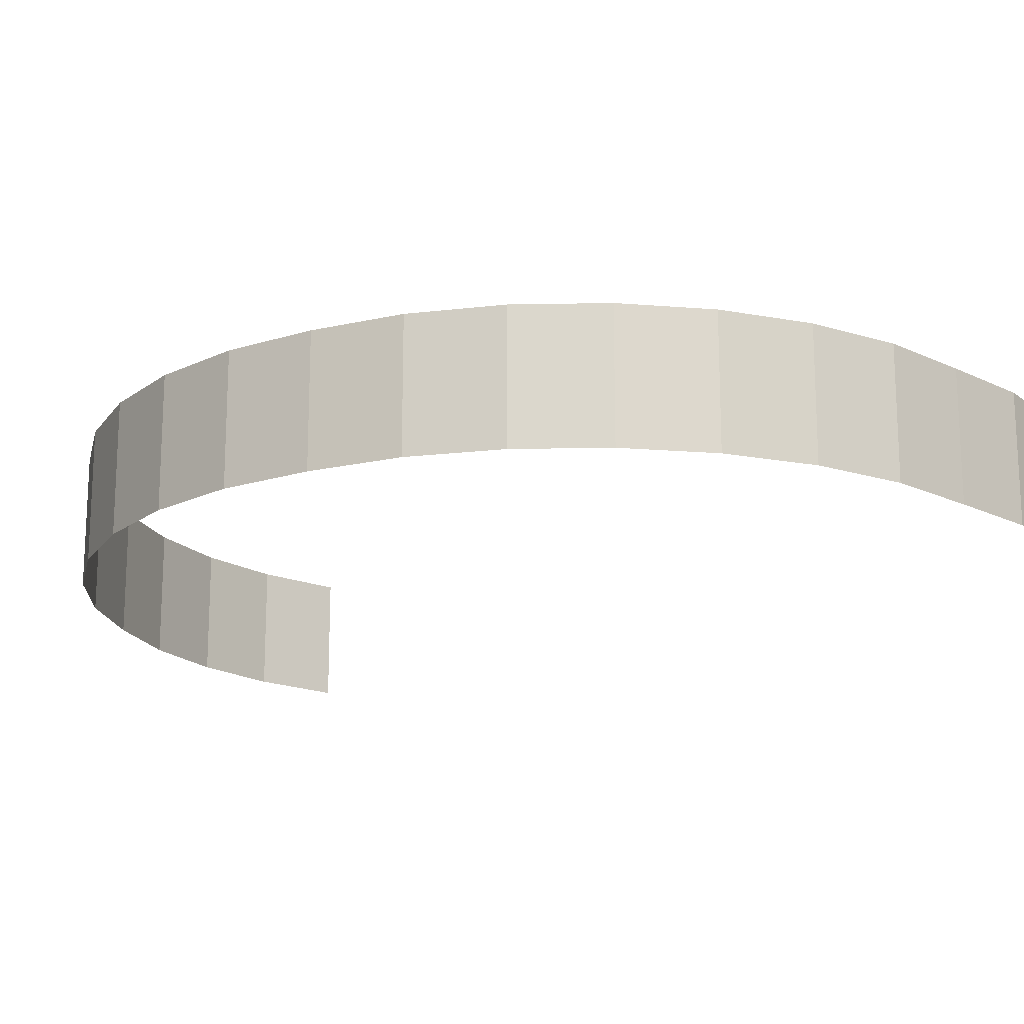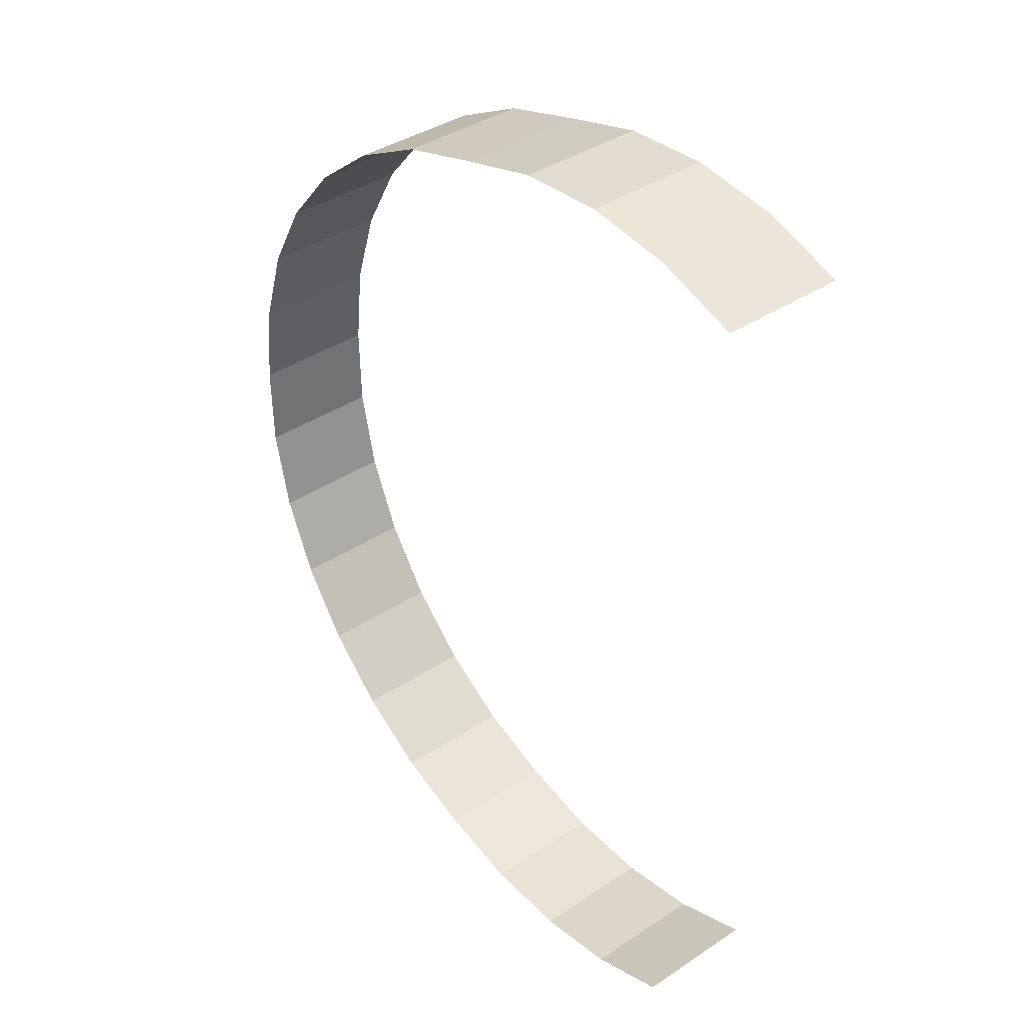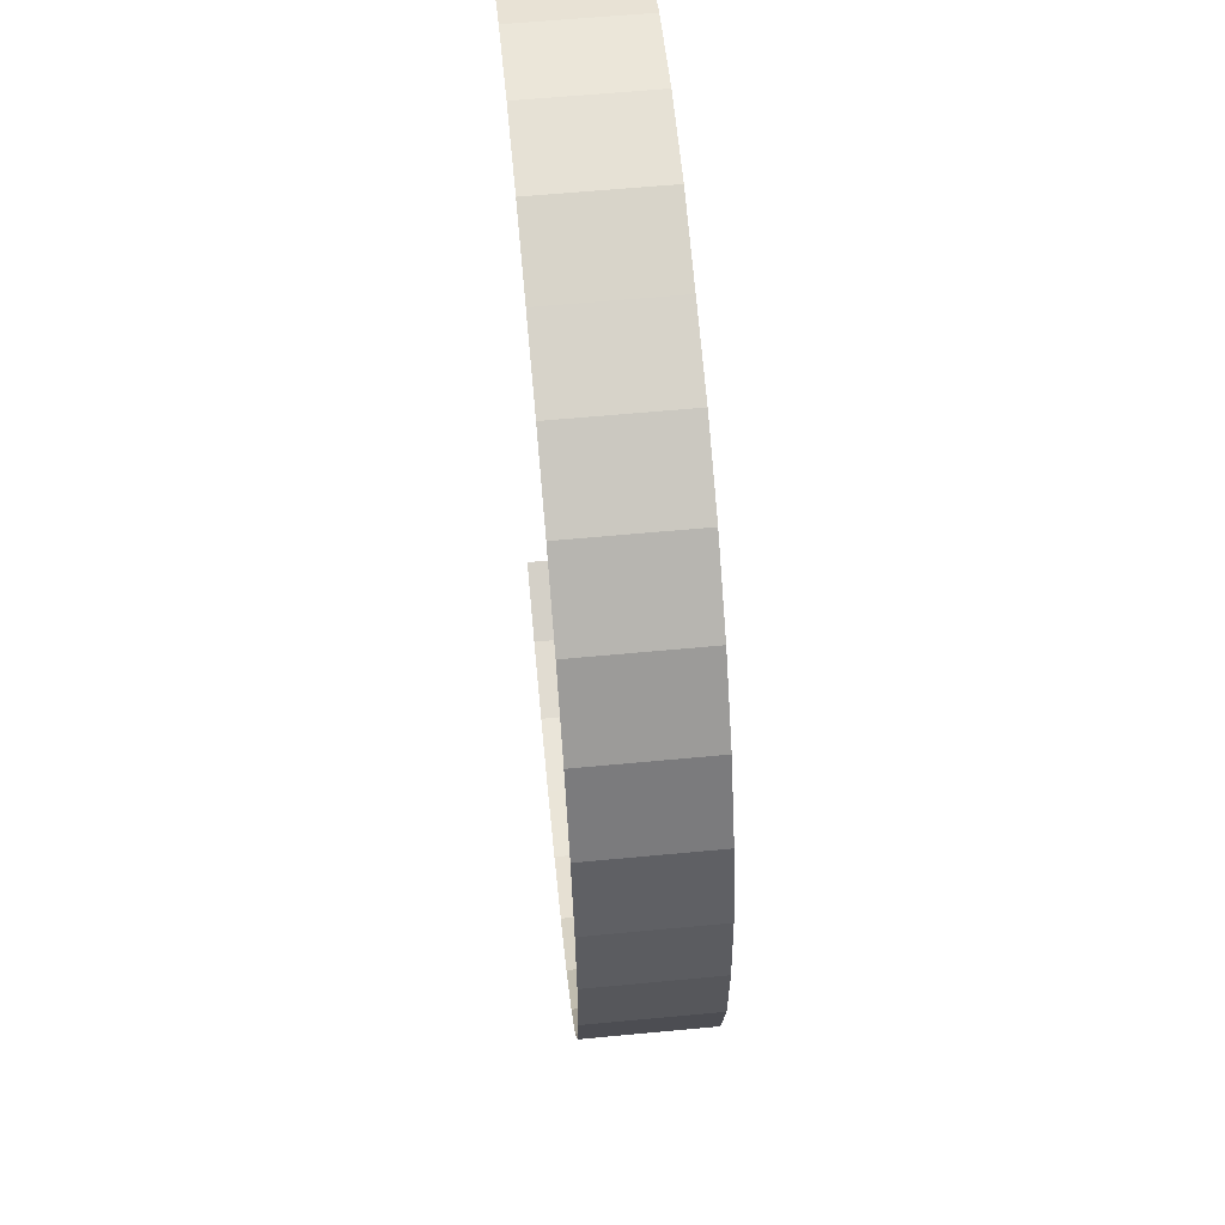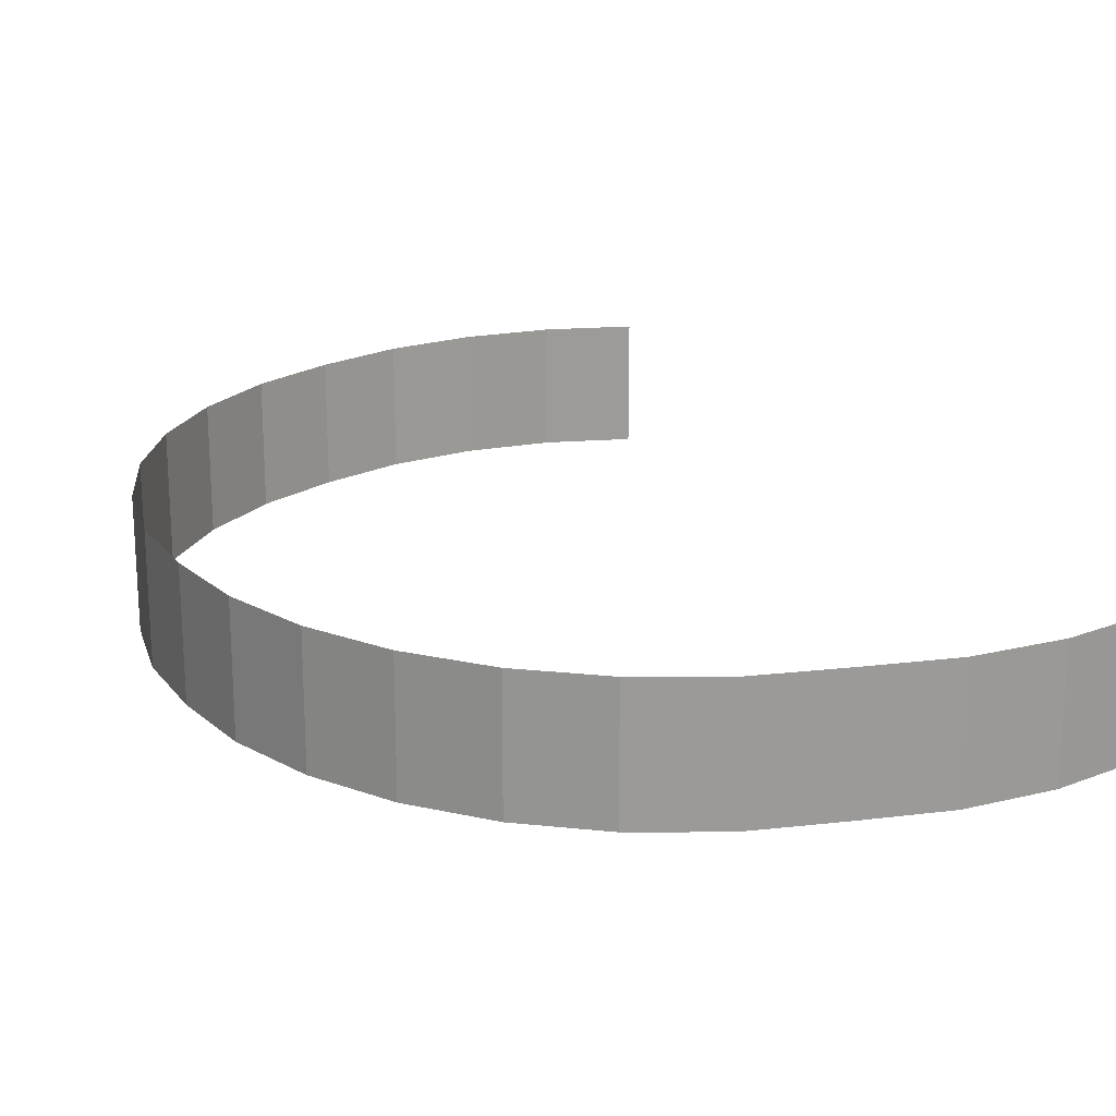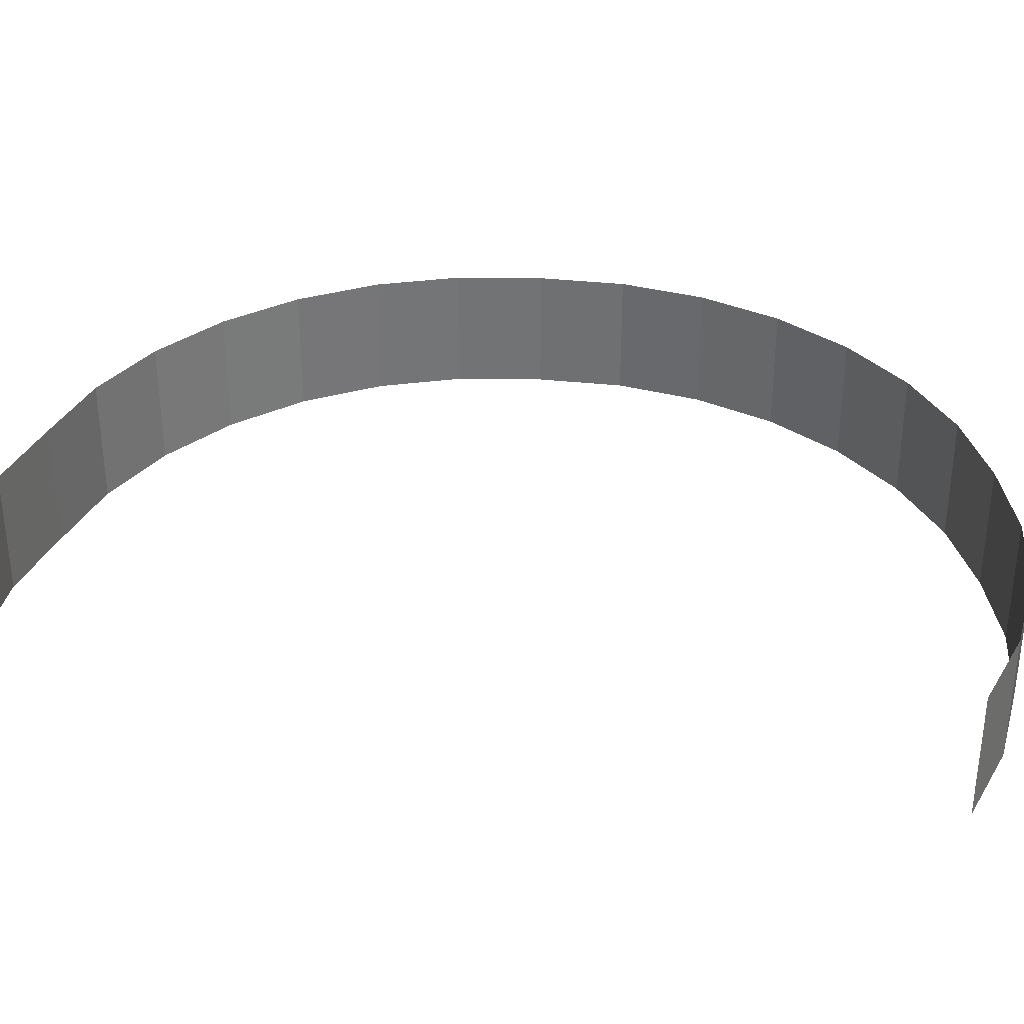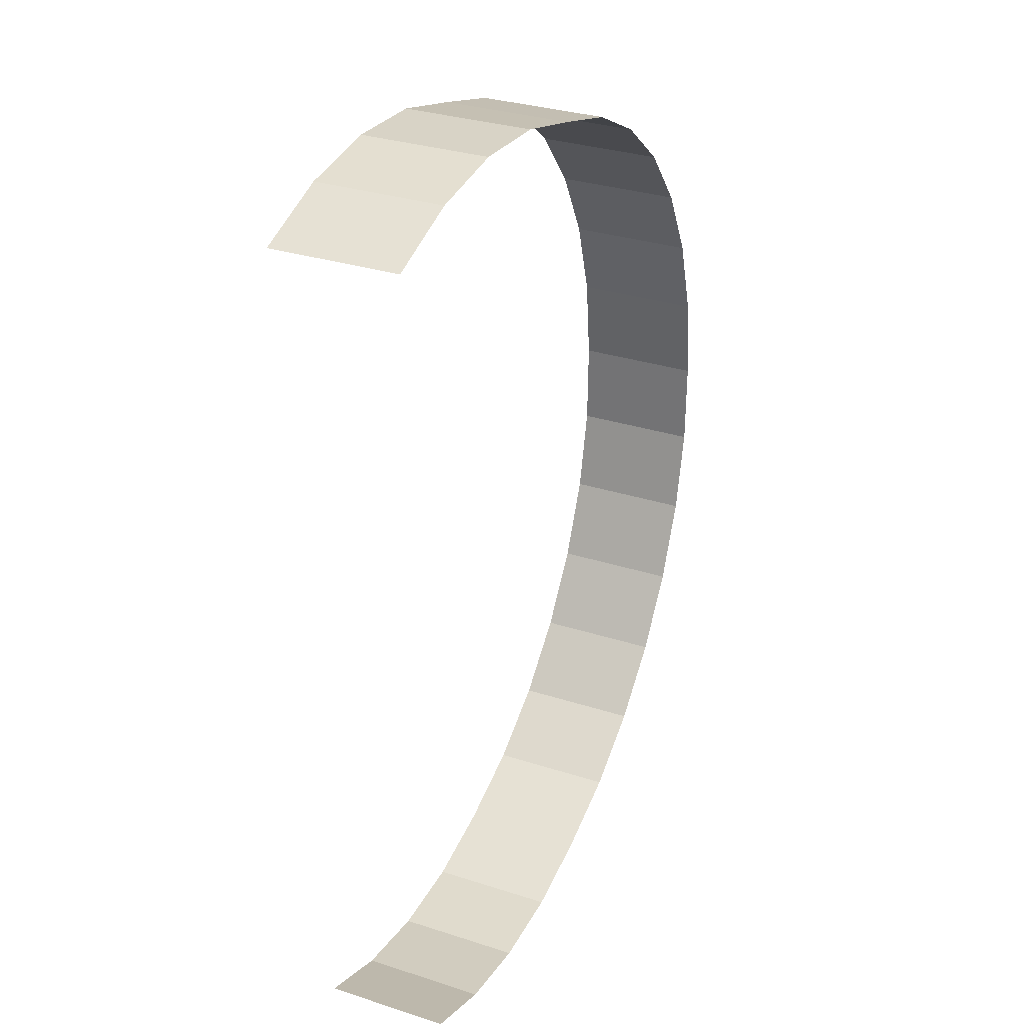
<metadata>
{"format":"obj","ext":"obj","renderer":"f3d","projection":"perspective","resolution":1024,"background":"white","views":[{"elev":-17.5,"azim":121.0,"up":"+Z"},{"elev":38.6,"azim":-129.9,"up":"+Y"},{"elev":60.8,"azim":84.5,"up":"+Y"},{"elev":20.7,"azim":152.4,"up":"+Z"},{"elev":34.0,"azim":-82.6,"up":"+Z"},{"elev":31.1,"azim":-65.2,"up":"+Y"}]}
</metadata>
<code>
g heaven_Back_mountains_3
v -96.98 -171.1 79.76
v -150.4 -192 79.76
v -150.4 -192 -2.193
v -96.98 -171.1 -2.193
v -96.98 -171.1 79.76
v -48.68 -140.2 -2.193
v -48.68 -140.2 79.76
v -96.98 -171.1 -2.193
v -7.384 -100.4 79.76
v -48.68 -140.2 79.76
v -7.385 -100.4 -2.193
v -48.68 -140.2 -2.193
v 25.34 -53.47 79.76
v -7.384 -100.4 79.76
v -7.385 -100.4 -2.193
v 25.34 -53.47 -2.193
v 48.22 -1.03 79.76
v 25.34 -53.47 79.76
v 25.34 -53.47 -2.193
v 48.22 -1.03 -2.193
v 48.22 -1.03 79.76
v 60.39 54.86 -2.193
v 60.39 54.86 79.76
v 48.22 -1.03 -2.193
v 60.39 54.86 79.76
v 61.37 112 -2.193
v 61.37 112 79.76
v 60.39 54.86 -2.193
v 61.37 112 79.76
v 54.98 169.1 -2.193
v 54.98 169.1 79.76
v 61.37 112 -2.193
v 37.62 223.7 79.76
v 54.98 169.1 79.76
v 54.98 169.1 -2.193
v 37.62 223.7 -2.193
v 9.959 273.9 79.76
v 37.62 223.7 79.76
v 37.62 223.7 -2.193
v 9.959 273.9 -2.193
v -26.95 317.7 79.76
v 9.959 273.9 79.76
v 9.959 273.9 -2.193
v -26.95 317.7 -2.193
v -71.68 353.3 79.76
v -26.95 317.7 79.76
v -26.95 317.7 -2.193
v -71.68 353.3 -2.193
v -122.5 379.5 79.76
v -71.68 353.3 79.76
v -71.68 353.3 -2.193
v -122.5 379.5 -2.193
v -177.5 395.3 79.76
v -122.5 379.5 79.76
v -122.5 379.5 -2.193
v -177.5 395.3 -2.193
v -232.8 410 79.76
v -177.5 395.3 79.76
v -177.5 395.3 -2.193
v -232.8 410 -2.193
v -289.9 413.5 79.76
v -232.8 410 79.76
v -232.8 410 -2.193
v -289.9 413.5 -2.193
v -346.6 405.9 79.76
v -289.9 413.5 79.76
v -289.9 413.5 -2.193
v -346.6 405.9 -2.193
v -400.7 387.2 79.76
v -346.6 405.9 79.76
v -346.6 405.9 -2.193
v -400.7 387.2 -2.193
v -319.6 -200 79.76
v -373.5 -180.6 79.76
v -373.5 -180.6 -2.193
v -319.6 -200 -2.193
v -263 -208.6 79.76
v -319.6 -200 79.76
v -319.6 -200 -2.193
v -263 -208.6 -2.193
v -205.9 -205.8 79.76
v -263 -208.6 79.76
v -263 -208.6 -2.193
v -205.9 -205.8 -2.193
v -205.9 -205.8 79.76
v -150.4 -192 -2.193
v -150.4 -192 79.76
v -205.9 -205.8 -2.193
g heaven_Back_mountains_3_0
f 3 2 1
f 1 4 3
f 7 6 5
f 6 8 5
f 11 10 9
f 11 12 10
f 15 14 13
f 13 16 15
f 19 18 17
f 17 20 19
f 23 22 21
f 22 24 21
f 27 26 25
f 26 28 25
f 31 30 29
f 30 32 29
f 35 34 33
f 33 36 35
f 39 38 37
f 37 40 39
f 43 42 41
f 41 44 43
f 47 46 45
f 45 48 47
f 51 50 49
f 49 52 51
f 55 54 53
f 53 56 55
f 59 58 57
f 57 60 59
f 63 62 61
f 61 64 63
f 67 66 65
f 65 68 67
f 71 70 69
f 69 72 71
f 75 74 73
f 73 76 75
f 79 78 77
f 77 80 79
f 83 82 81
f 81 84 83
f 87 86 85
f 86 88 85

</code>
